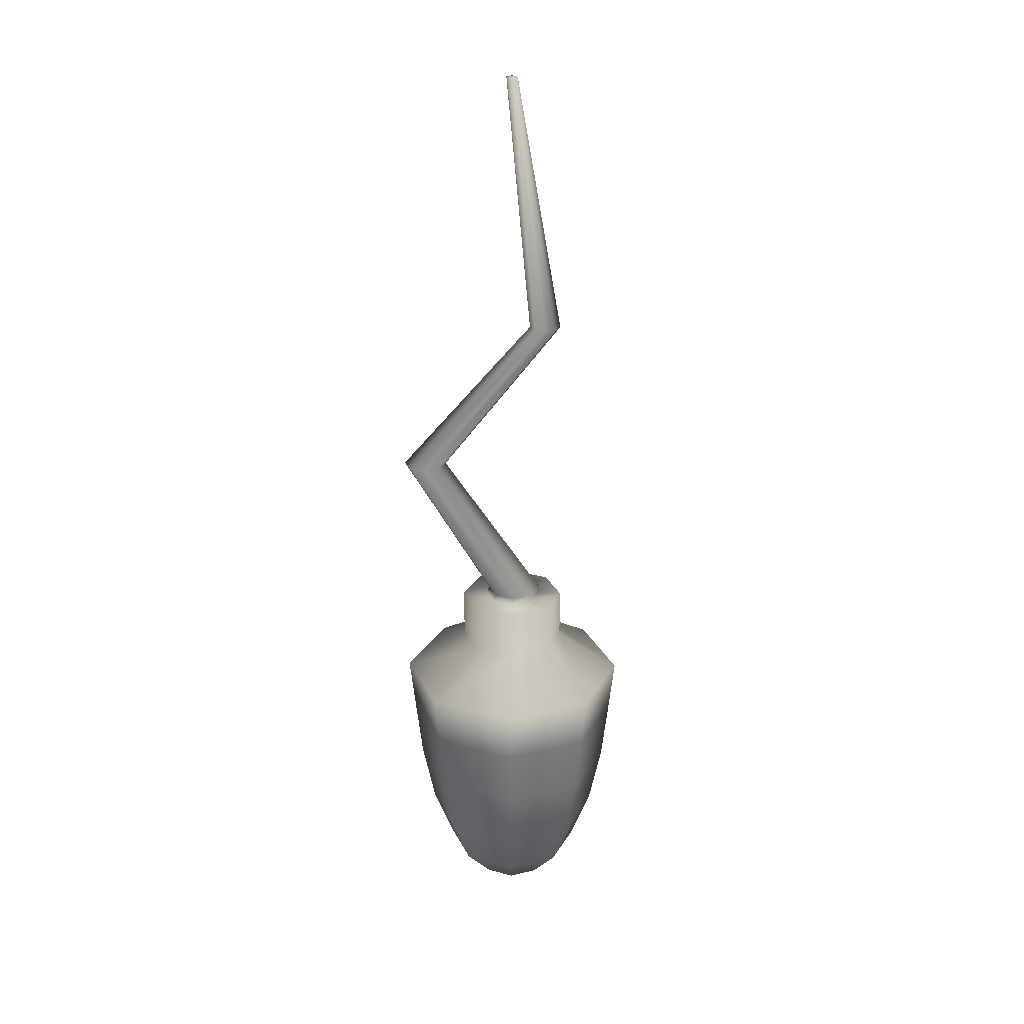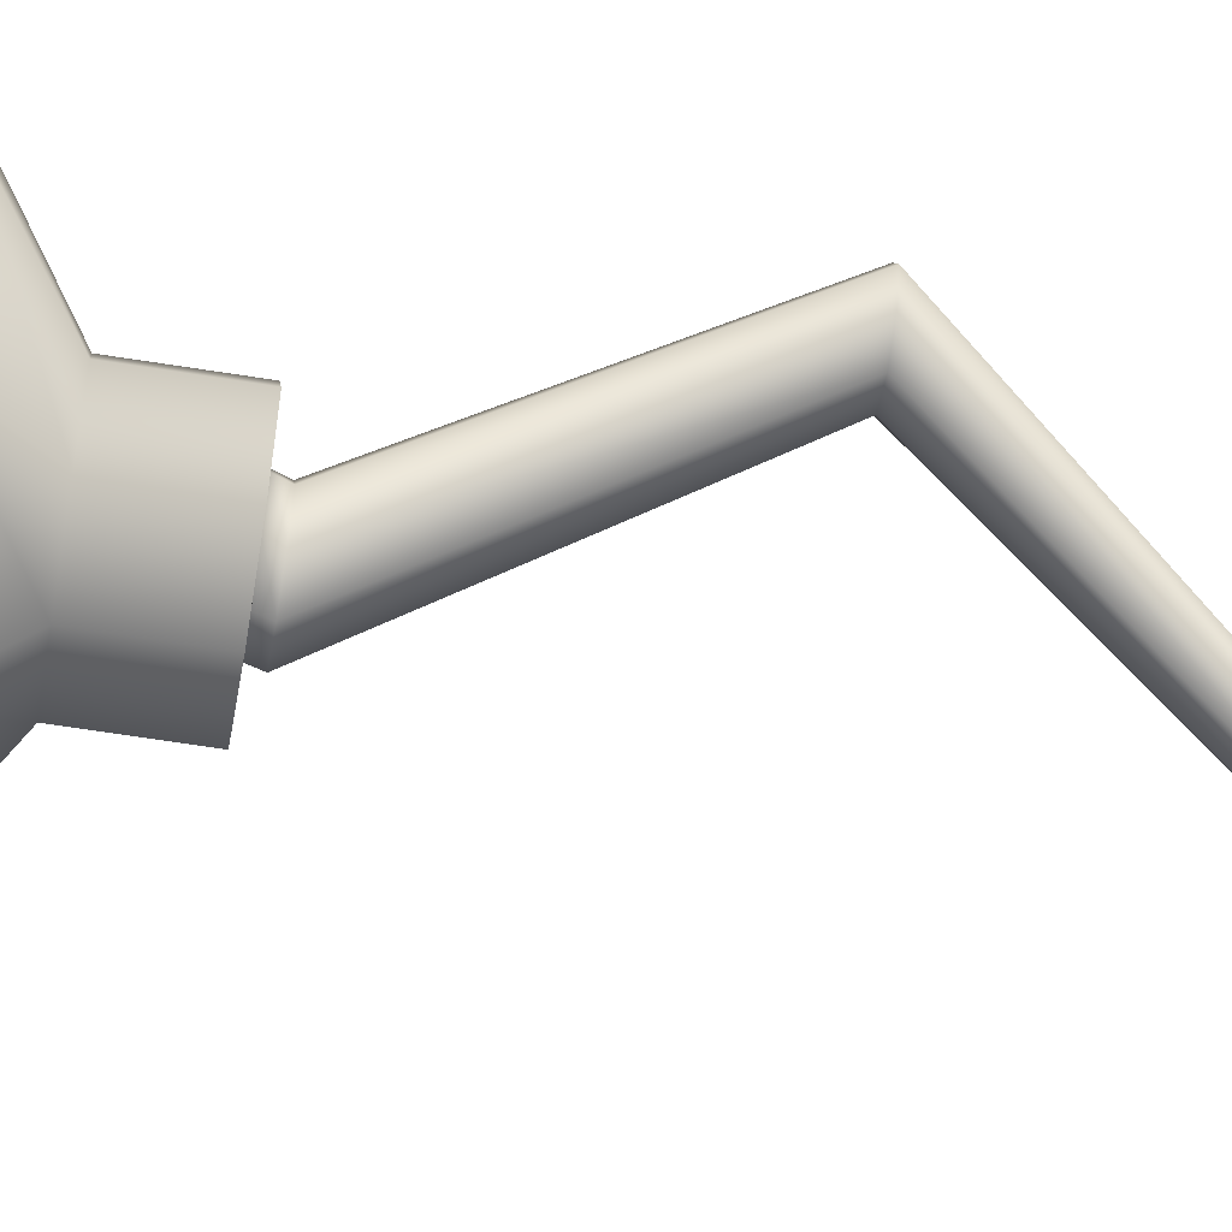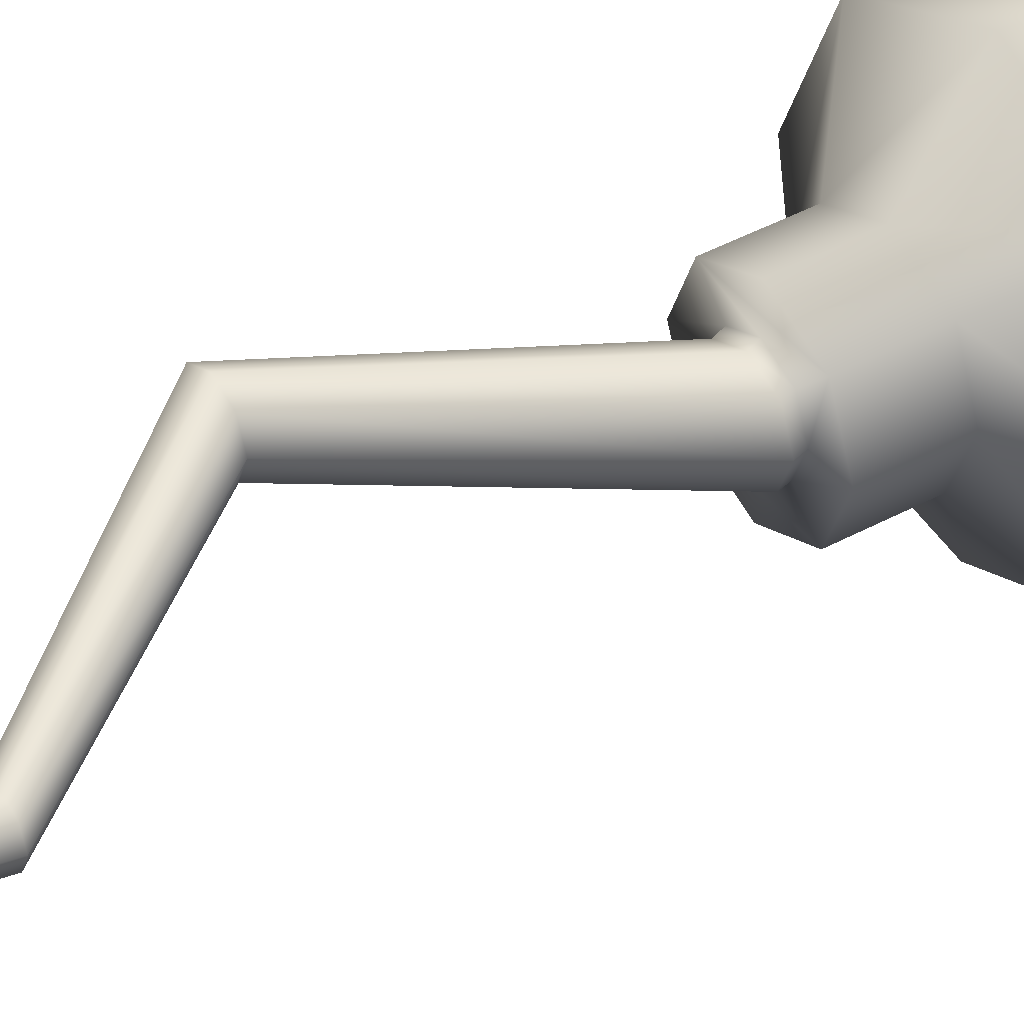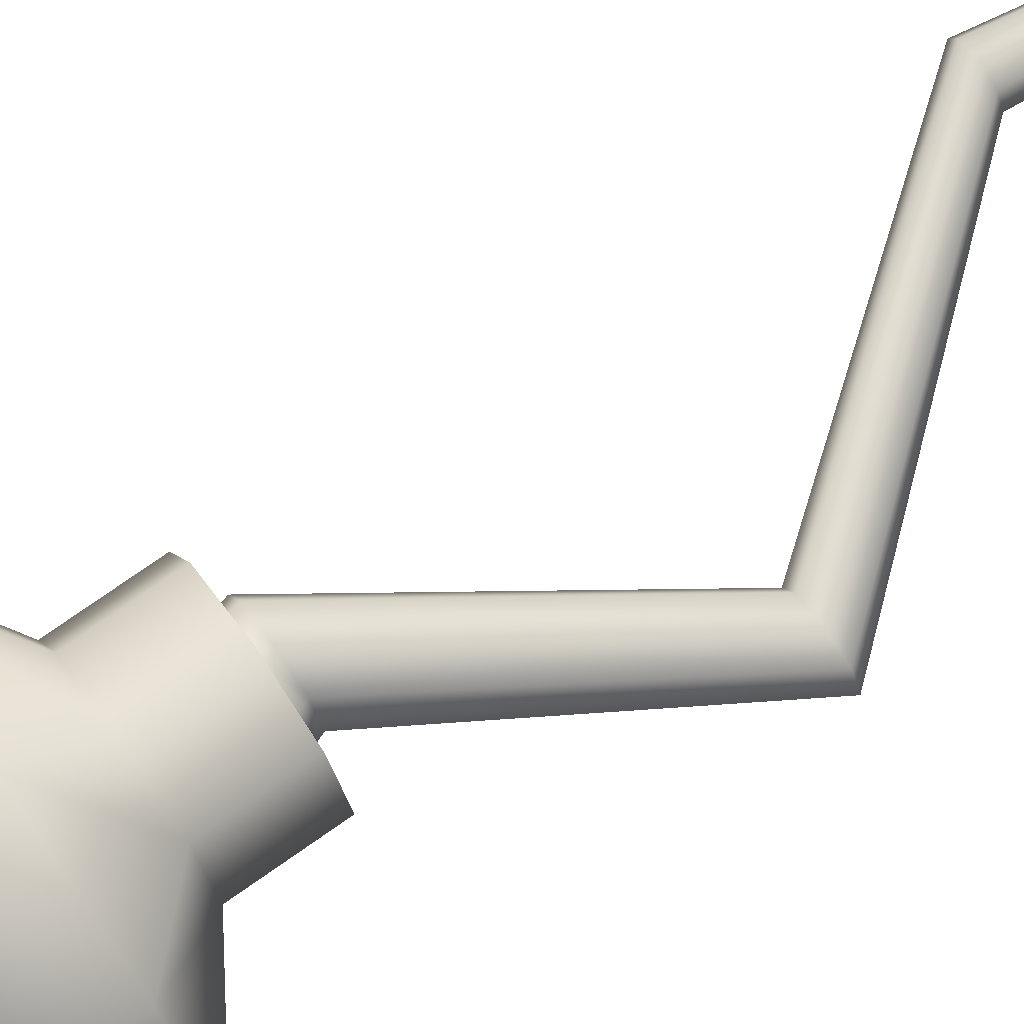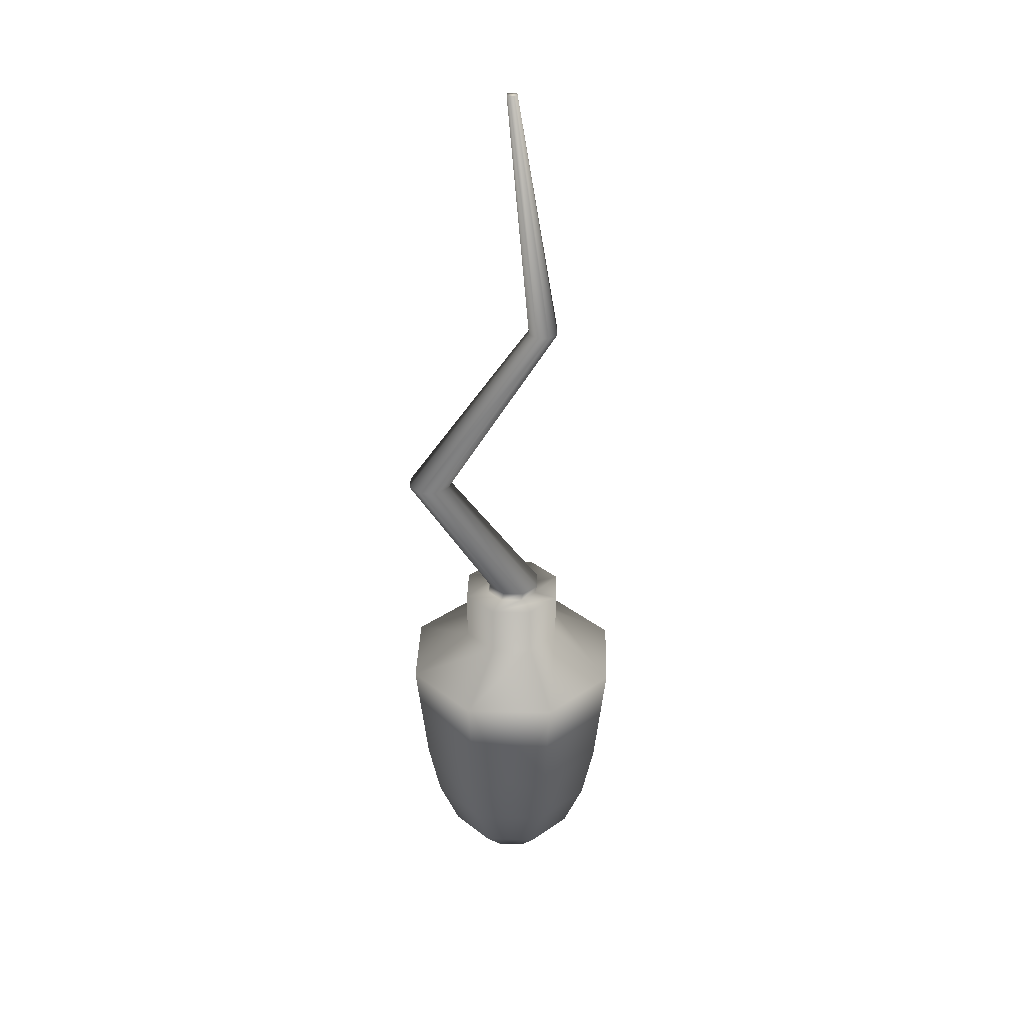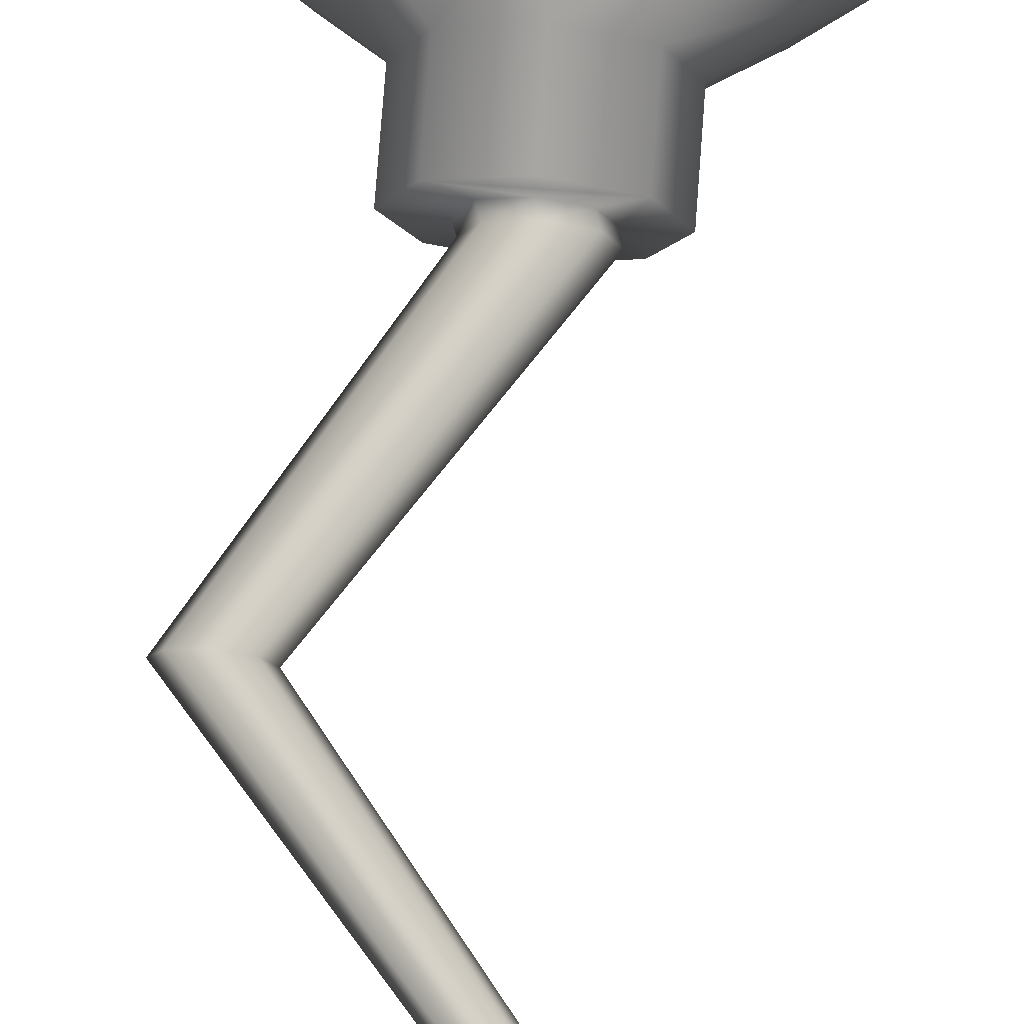
<metadata>
{"format":"obj","ext":"obj","renderer":"f3d","projection":"perspective","resolution":1024,"background":"white","views":[{"elev":25.4,"azim":1.4,"up":"+Z"},{"elev":-63.4,"azim":-99.2,"up":"+Y"},{"elev":41.1,"azim":56.1,"up":"+Y"},{"elev":75.9,"azim":-125.0,"up":"+Y"},{"elev":33.0,"azim":-20.7,"up":"+Z"},{"elev":77.0,"azim":4.3,"up":"+Y"}]}
</metadata>
<code>
g Mesh1 Sphere_001 G_3cb6_1bc6_1dd2_aaae1 Model
v 3.043 -3.554 2.794
v -4.904 -3.554 2.794
v -0.9302 -5.2 2.794
f 1 2 3
v -0.9302 -2.545 2.794
f 2 1 4
v 1.166 -1.677 2.794
f 4 1 5
v 4.689 0.4194 2.794
f 5 1 6
v 4.689 0.4194 -2.65
v 3.043 -3.554 -2.65
f 7 6 1 8
v 3.043 4.393 -2.65
v 3.043 4.393 2.794
f 9 10 6 7
v -0.9302 6.039 -2.65
v -0.9302 6.039 2.794
f 11 12 10 9
v -4.904 4.393 -2.65
v -4.904 4.393 2.794
f 13 14 12 11
v -6.549 0.4194 -2.65
v -6.549 0.4194 2.794
f 15 16 14 13
v -4.904 -3.554 -2.65
f 17 2 16 15
v -0.9302 -5.2 -2.65
f 18 3 2 17
f 8 1 3 18
v -0.9302 -11.85 -6.92
v 7.747 -8.257 -6.92
f 19 20 8 18
v -0.9302 -11.24 -12.49
v 7.316 -7.827 -12.49
f 19 21 22 20
v -9.607 -8.257 -6.92
v -9.176 -7.827 -12.49
f 23 24 21 19
v -13.2 0.4194 -6.92
v -12.59 0.4194 -12.49
f 25 26 24 23
v -9.607 9.096 -6.92
v -9.176 8.666 -12.49
f 27 28 26 25
v -0.9302 12.69 -6.92
v -0.9302 12.08 -12.49
f 29 30 28 27
v 7.747 9.096 -6.92
v 7.316 8.666 -12.49
f 31 32 30 29
v 11.34 0.4194 -6.92
v 10.73 0.4194 -12.49
f 33 34 32 31
f 20 22 34 33
v 6.793 -7.304 -19.07
v 9.992 0.4194 -19.07
f 22 35 36 34
v -0.9302 -10.5 -19.07
f 21 37 35 22
v -8.653 -7.304 -19.07
f 24 38 37 21
v -11.85 0.4194 -19.07
f 26 39 38 24
v -8.653 8.143 -19.07
f 28 40 39 26
v -0.9302 11.34 -19.07
f 30 41 40 28
v 6.793 8.143 -19.07
f 32 42 41 30
f 34 36 42 32
v 8.632 0.4194 -25.64
v 5.832 7.181 -25.64
f 36 43 44 42
v 5.832 -6.342 -25.64
f 35 45 43 36
v -0.9302 -9.143 -25.64
f 37 46 45 35
v -7.692 -6.342 -25.64
f 38 47 46 37
v -10.49 0.4194 -25.64
f 39 48 47 38
v -7.692 7.181 -25.64
f 40 49 48 39
v -0.9302 9.982 -25.64
f 41 50 49 40
f 42 44 50 41
v 4.245 5.595 -31.22
v -0.9302 7.738 -31.22
f 44 51 52 50
v 6.389 0.4194 -31.22
f 43 53 51 44
v 4.245 -4.756 -31.22
f 45 54 53 43
v -0.9302 -6.9 -31.22
f 46 55 54 45
v -6.105 -4.756 -31.22
f 47 56 55 46
v -8.249 0.4194 -31.22
f 48 57 56 47
v -6.105 5.595 -31.22
f 49 58 57 48
f 50 52 58 49
v -0.9302 4.38 -34.94
v -3.731 3.22 -34.94
f 52 59 60 58
v 1.871 3.22 -34.94
f 51 61 59 52
v 3.031 0.4194 -34.94
f 53 62 61 51
v 1.871 -2.381 -34.94
f 54 63 62 53
v -0.9302 -3.542 -34.94
f 55 64 63 54
v -3.731 -2.381 -34.94
f 56 65 64 55
v -4.891 0.4194 -34.94
f 57 66 65 56
f 58 60 66 57
v -0.9302 0.4194 -36.25
f 66 60 67
f 59 67 60
f 67 59 62
f 61 62 59
f 62 63 67
f 64 67 63
f 64 65 67
f 66 67 65
f 20 33 7 8
f 33 31 9 7
f 31 29 11 9
f 29 27 13 11
f 27 25 15 13
f 25 23 17 15
f 23 19 18 17
v -3.027 -1.677 2.794
f 2 68 16
f 68 2 4
v -0.6601 -2.514 3.594
v -2.734 -1.655 3.594
f 68 4 69 70
v 1.414 -1.655 3.594
f 4 5 71 69
v 2.035 0.4194 2.794
v 2.273 0.4194 3.594
f 5 72 73 71
f 5 6 72
f 72 6 10
v 1.166 2.516 2.794
f 72 10 74
v -0.9302 3.384 2.794
f 74 10 75
f 14 75 10
v -3.027 2.516 2.794
f 14 76 75
f 16 76 14
v -3.895 0.4194 2.794
f 16 77 76
f 16 68 77
v -3.593 0.4194 3.594
f 77 68 70 78
v -12.39 -1.213 19.33
v -13.07 0.4194 19.33
f 78 70 79 80
v -10.76 -1.889 19.33
f 70 69 81 79
v -9.128 -1.213 19.33
f 69 71 82 81
v -8.452 0.4194 19.33
f 71 73 83 82
v 1.414 2.493 3.594
v -9.128 2.051 19.33
f 73 84 85 83
f 72 74 84 73
v -0.6601 3.352 3.594
f 74 75 86 84
v -2.734 2.493 3.594
f 75 76 87 86
f 76 77 78 87
v -12.39 2.051 19.33
f 87 78 80 88
v 1.034 0.4194 35.69
v 1.52 1.592 35.69
f 88 80 89 90
v 1.52 -0.7532 35.69
f 80 79 91 89
v 2.692 -1.239 35.69
f 79 81 92 91
v 3.865 -0.7532 35.69
f 81 82 93 92
v 4.351 0.4194 35.69
f 82 83 94 93
v 3.865 1.592 35.69
f 83 85 95 94
v -10.76 2.727 19.33
v 2.692 2.078 35.69
f 85 96 97 95
f 84 86 96 85
f 86 87 88 96
f 96 88 90 97
v -1.342 0.8311 62.79
v -0.9302 1.002 62.79
f 97 90 98 99
v -1.512 0.4194 62.79
f 90 89 100 98
v -1.342 0.007598 62.79
f 89 91 101 100
v -0.9302 -0.1629 62.79
f 91 92 102 101
v -0.5184 0.007598 62.79
f 92 93 103 102
v -0.3479 0.4194 62.79
f 93 94 104 103
v -0.5184 0.8311 62.79
f 94 95 105 104
f 95 97 99 105
f 103 104 105 99 98 100 101 102
f 14 10 12

</code>
